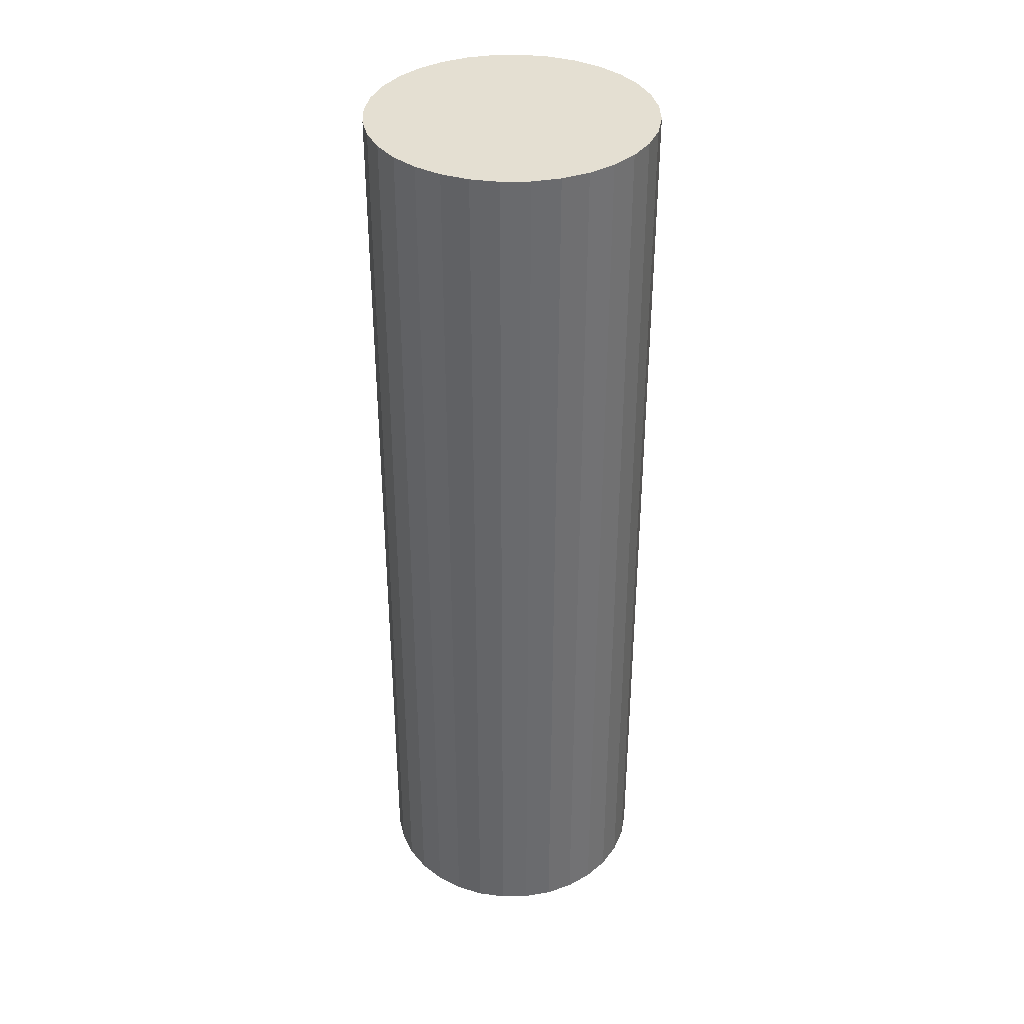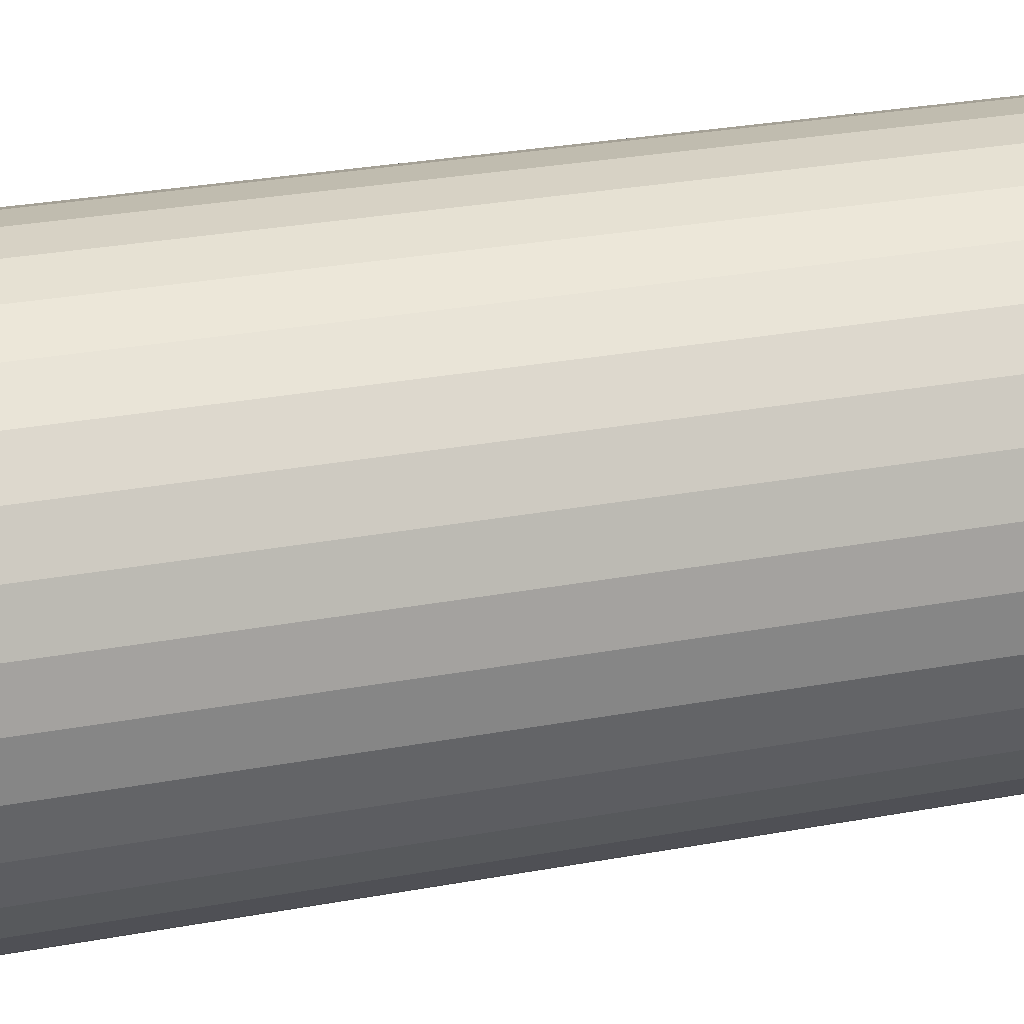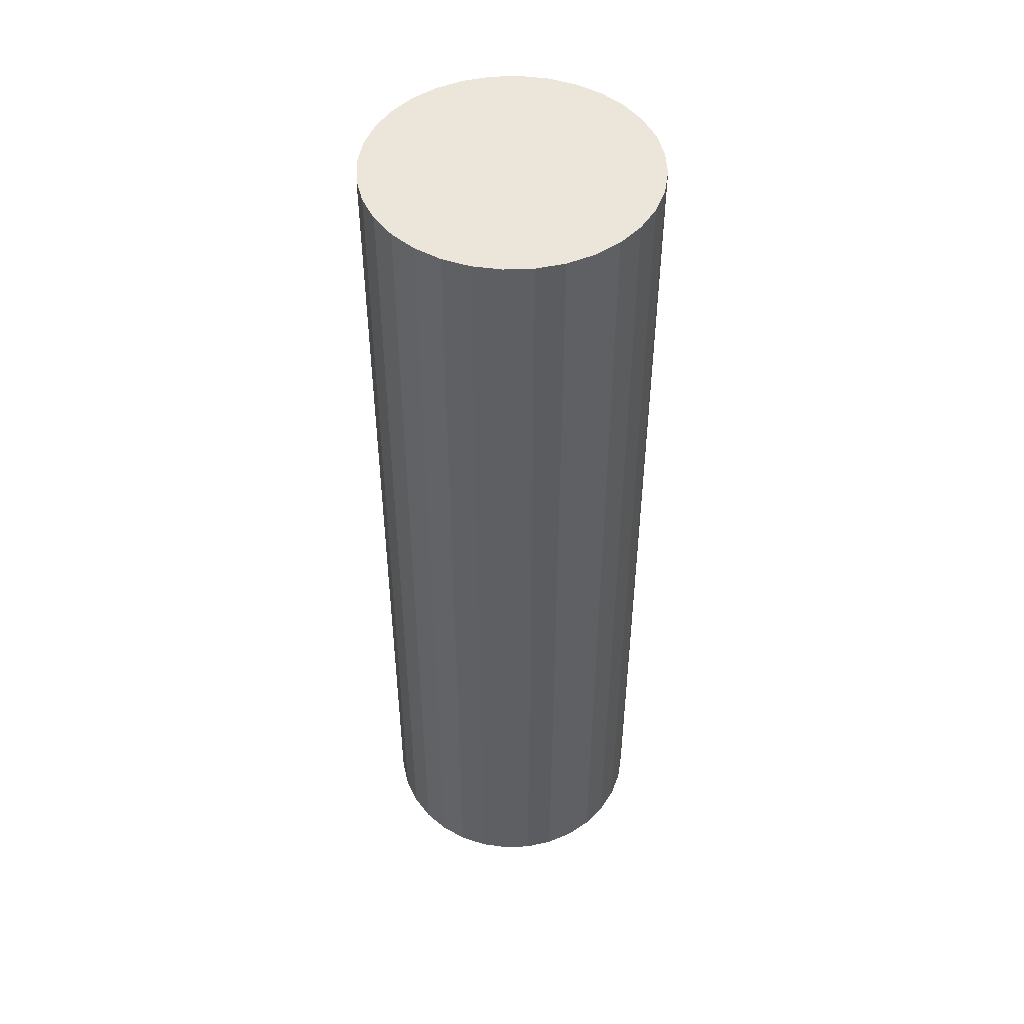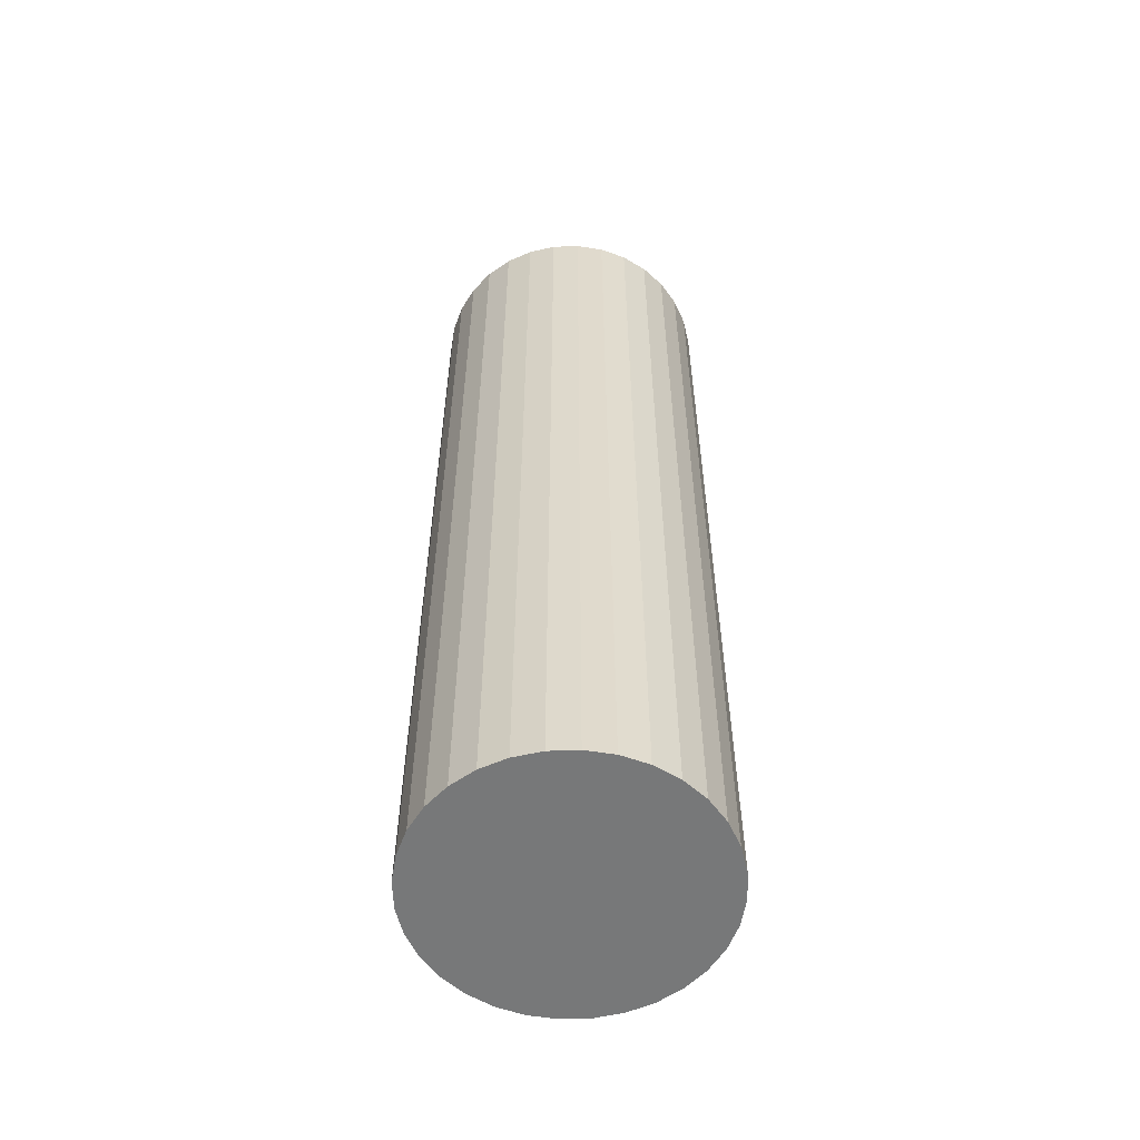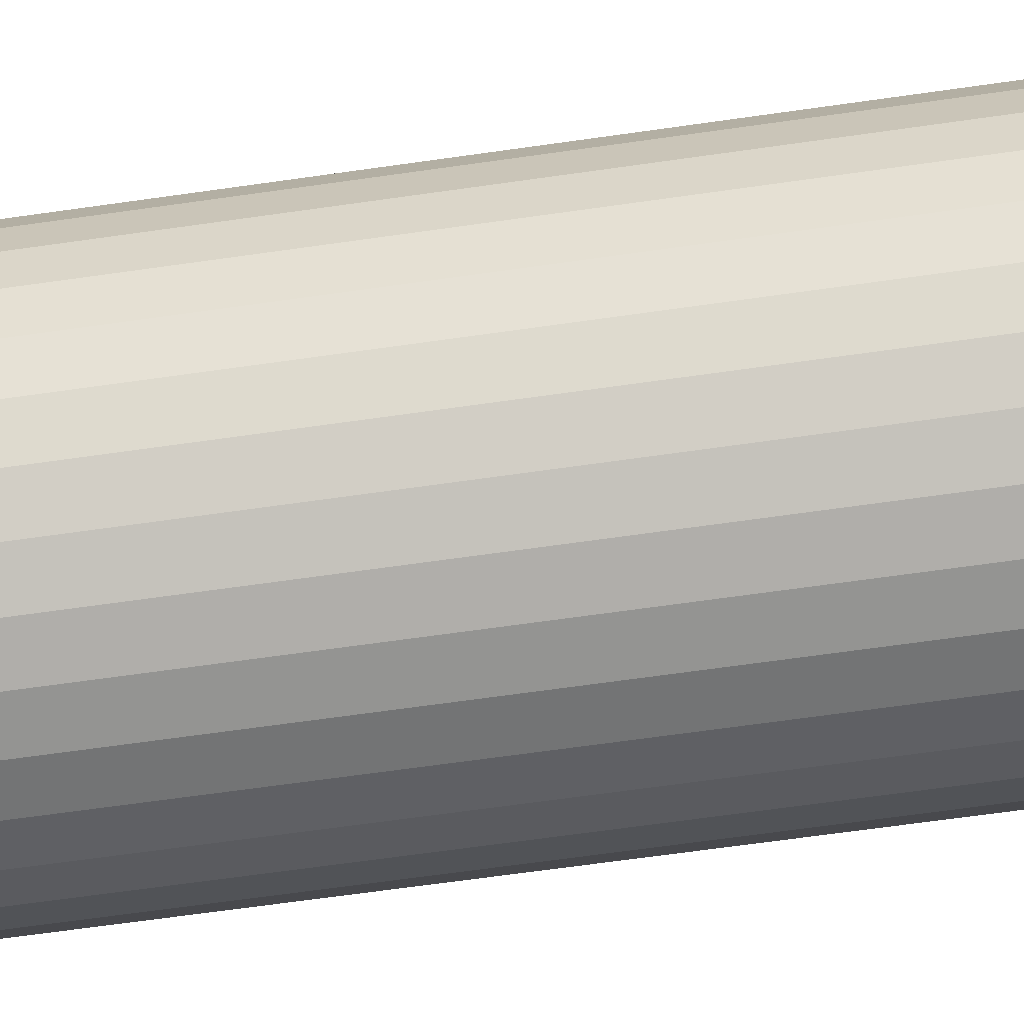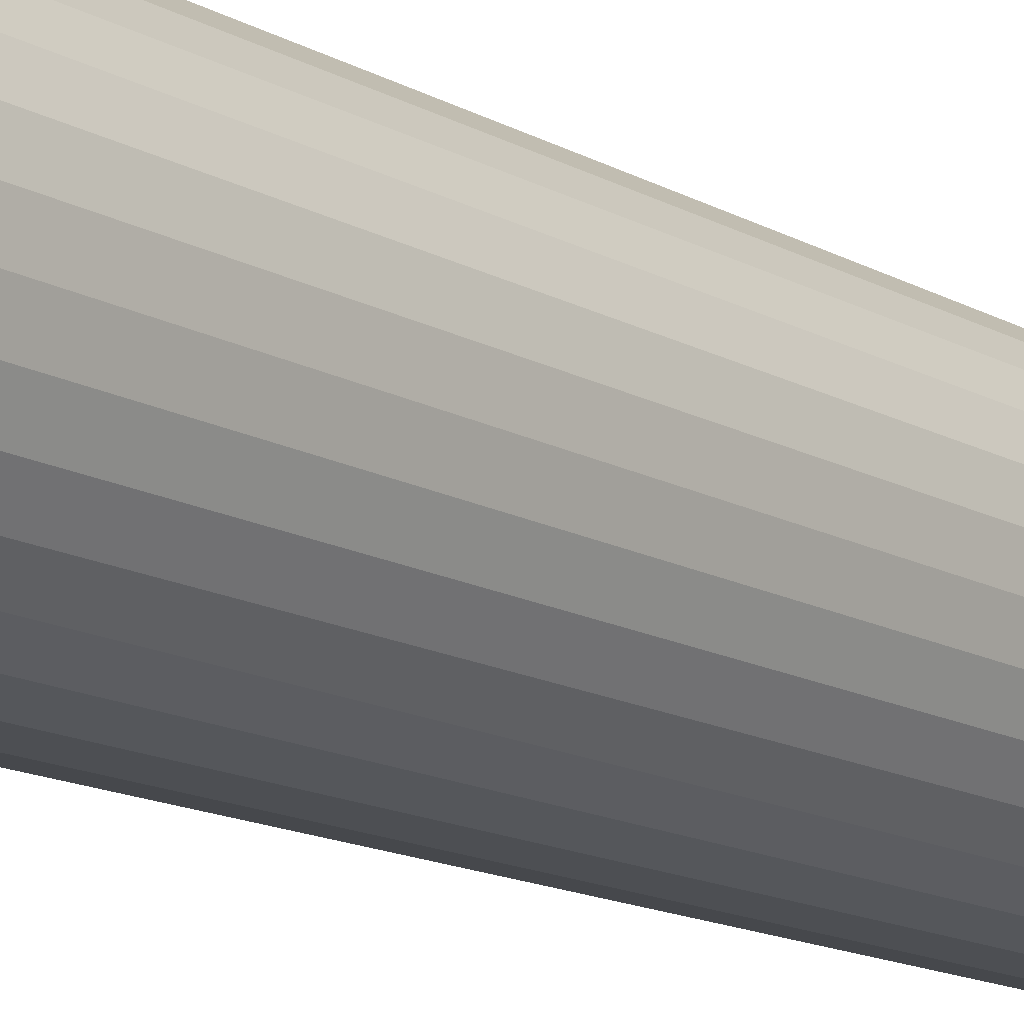
<metadata>
{"format":"obj","ext":"obj","renderer":"f3d","projection":"perspective","resolution":1024,"background":"white","views":[{"elev":37.0,"azim":-74.4,"up":"+Y"},{"elev":21.9,"azim":-109.7,"up":"+Z"},{"elev":48.4,"azim":-131.8,"up":"+Y"},{"elev":-57.3,"azim":-116.1,"up":"+Y"},{"elev":-61.5,"azim":98.5,"up":"+Z"},{"elev":-14.6,"azim":-140.2,"up":"+Z"}]}
</metadata>
<code>
o Circle.015
v 0 0 -1.5
v -0.2926 0 -1.471
v -0.574 0 -1.386
v -0.8334 0 -1.247
v -1.061 0 -1.061
v -1.247 0 -0.8334
v -1.386 0 -0.574
v -1.471 0 -0.2926
v -1.5 0 -0
v -1.471 0 0.2926
v -1.386 0 0.574
v -1.247 0 0.8334
v -1.061 0 1.061
v -0.8334 0 1.247
v -0.574 0 1.386
v -0.2926 0 1.471
v 0 0 1.5
v 0.2926 0 1.471
v 0.574 0 1.386
v 0.8334 0 1.247
v 1.061 0 1.061
v 1.247 0 0.8334
v 1.386 0 0.574
v 1.471 0 0.2926
v 1.5 0 -1e-06
v 1.471 0 -0.2926
v 1.386 0 -0.574
v 1.247 0 -0.8334
v 1.061 0 -1.061
v 0.8334 0 -1.247
v 0.574 0 -1.386
v 0.2926 0 -1.471
v 0 -10 -1.5
v -0.2926 -10 -1.471
v -0.574 -10 -1.386
v -0.8334 -10 -1.247
v -1.061 -10 -1.061
v -1.247 -10 -0.8334
v -1.386 -10 -0.574
v -1.471 -10 -0.2926
v -1.5 -10 -0
v -1.471 -10 0.2926
v -1.386 -10 0.574
v -1.247 -10 0.8334
v -1.061 -10 1.061
v -0.8334 -10 1.247
v -0.574 -10 1.386
v -0.2926 -10 1.471
v 0 -10 1.5
v 0.2926 -10 1.471
v 0.574 -10 1.386
v 0.8334 -10 1.247
v 1.061 -10 1.061
v 1.247 -10 0.8334
v 1.386 -10 0.574
v 1.471 -10 0.2926
v 1.5 -10 -1e-06
v 1.471 -10 -0.2926
v 1.386 -10 -0.574
v 1.247 -10 -0.8334
v 1.061 -10 -1.061
v 0.8334 -10 -1.247
v 0.574 -10 -1.386
v 0.2926 -10 -1.471
f 25 57 56
f 3 35 34
f 14 46 45
f 23 55 54
f 12 44 43
f 32 64 63
f 21 53 52
f 10 42 41
f 30 62 61
f 19 51 50
f 8 40 39
f 28 60 59
f 6 38 37
f 17 49 48
f 26 58 57
f 4 36 35
f 15 47 46
f 24 56 55
f 2 34 33
f 13 45 44
f 1 33 64
f 22 54 53
f 11 43 42
f 31 63 62
f 20 52 51
f 9 41 40
f 29 61 60
f 18 50 49
f 7 39 38
f 27 59 58
f 5 37 36
f 16 48 47
f 2 26 18
f 50 58 34
f 24 25 56
f 2 3 34
f 13 14 45
f 22 23 54
f 11 12 43
f 31 32 63
f 20 21 52
f 9 10 41
f 29 30 61
f 18 19 50
f 7 8 39
f 27 28 59
f 5 6 37
f 16 17 48
f 25 26 57
f 3 4 35
f 14 15 46
f 23 24 55
f 1 2 33
f 12 13 44
f 32 1 64
f 21 22 53
f 10 11 42
f 30 31 62
f 19 20 51
f 8 9 40
f 28 29 60
f 17 18 49
f 6 7 38
f 26 27 58
f 4 5 36
f 15 16 47
f 3 2 18
f 3 10 8
f 6 5 7
f 10 9 8
f 26 2 32
f 11 10 18
f 14 13 15
f 18 17 16
f 19 22 21
f 20 19 21
f 24 23 22
f 26 25 24
f 28 27 26
f 30 29 28
f 32 31 30
f 2 1 32
f 13 16 15
f 5 4 3
f 13 11 18
f 62 63 64
f 19 18 26
f 26 24 22
f 30 28 26
f 30 26 32
f 5 8 7
f 13 12 11
f 22 19 26
f 5 3 8
f 10 3 18
f 64 33 34
f 13 18 16
f 60 61 62
f 58 59 60
f 56 57 58
f 54 55 56
f 53 56 50
f 45 46 47
f 48 49 50
f 48 45 47
f 37 38 39
f 44 45 43
f 40 41 42
f 51 53 50
f 53 54 56
f 36 37 35
f 62 64 34
f 58 60 62
f 58 50 56
f 51 52 53
f 45 48 43
f 42 43 40
f 39 40 34
f 58 62 34
f 43 34 40
f 48 50 34
f 43 48 34
f 37 34 35
f 37 39 34

</code>
